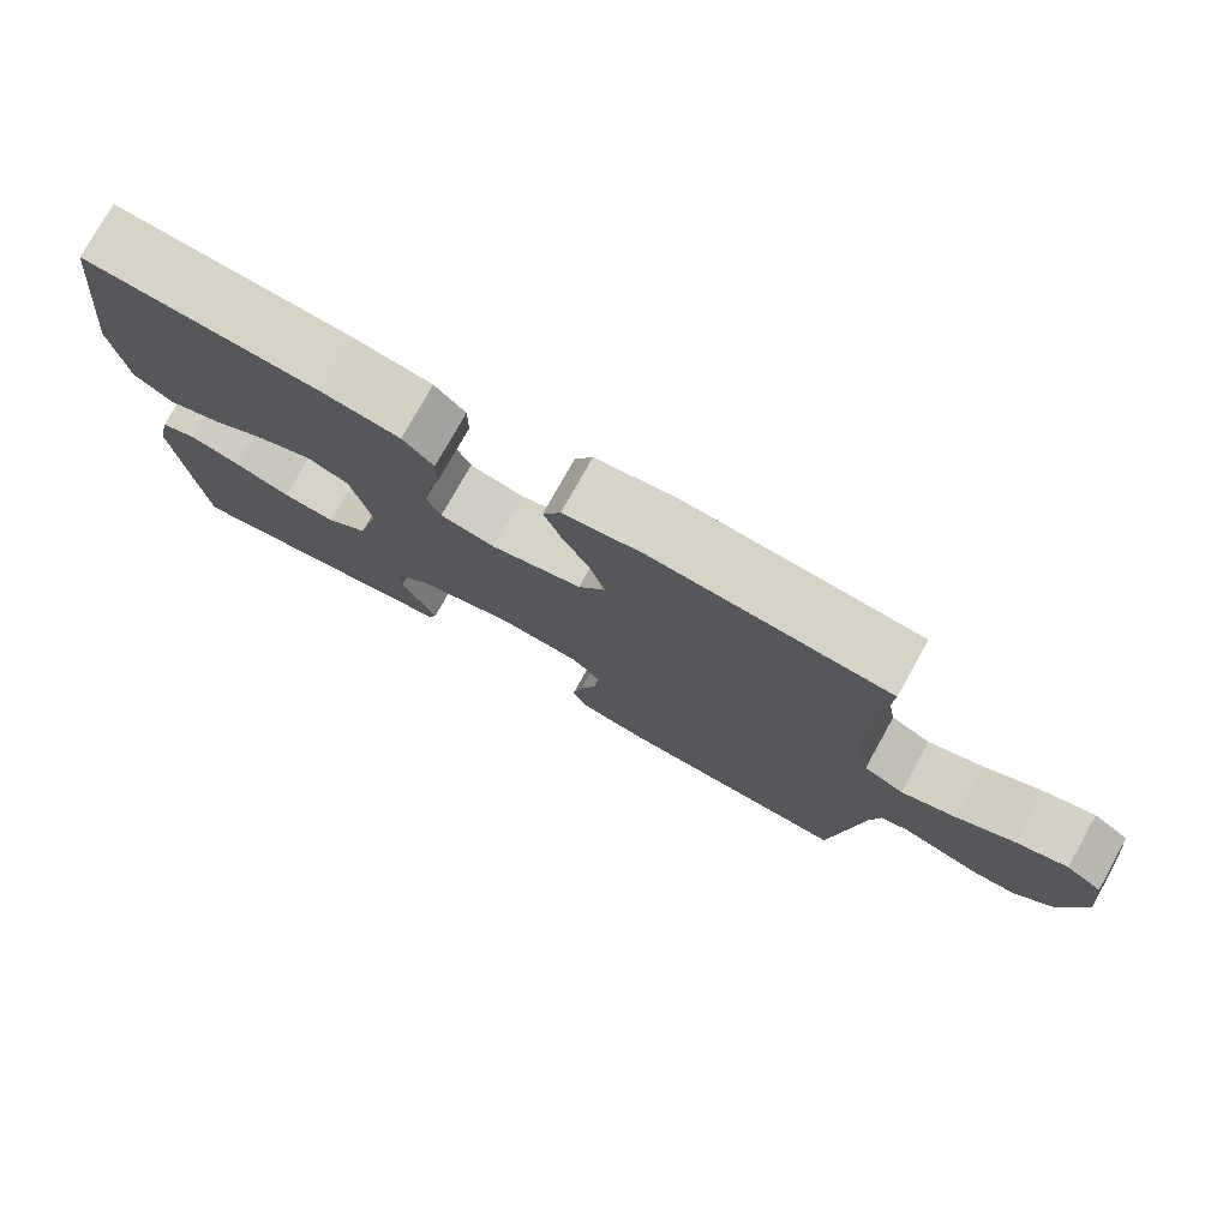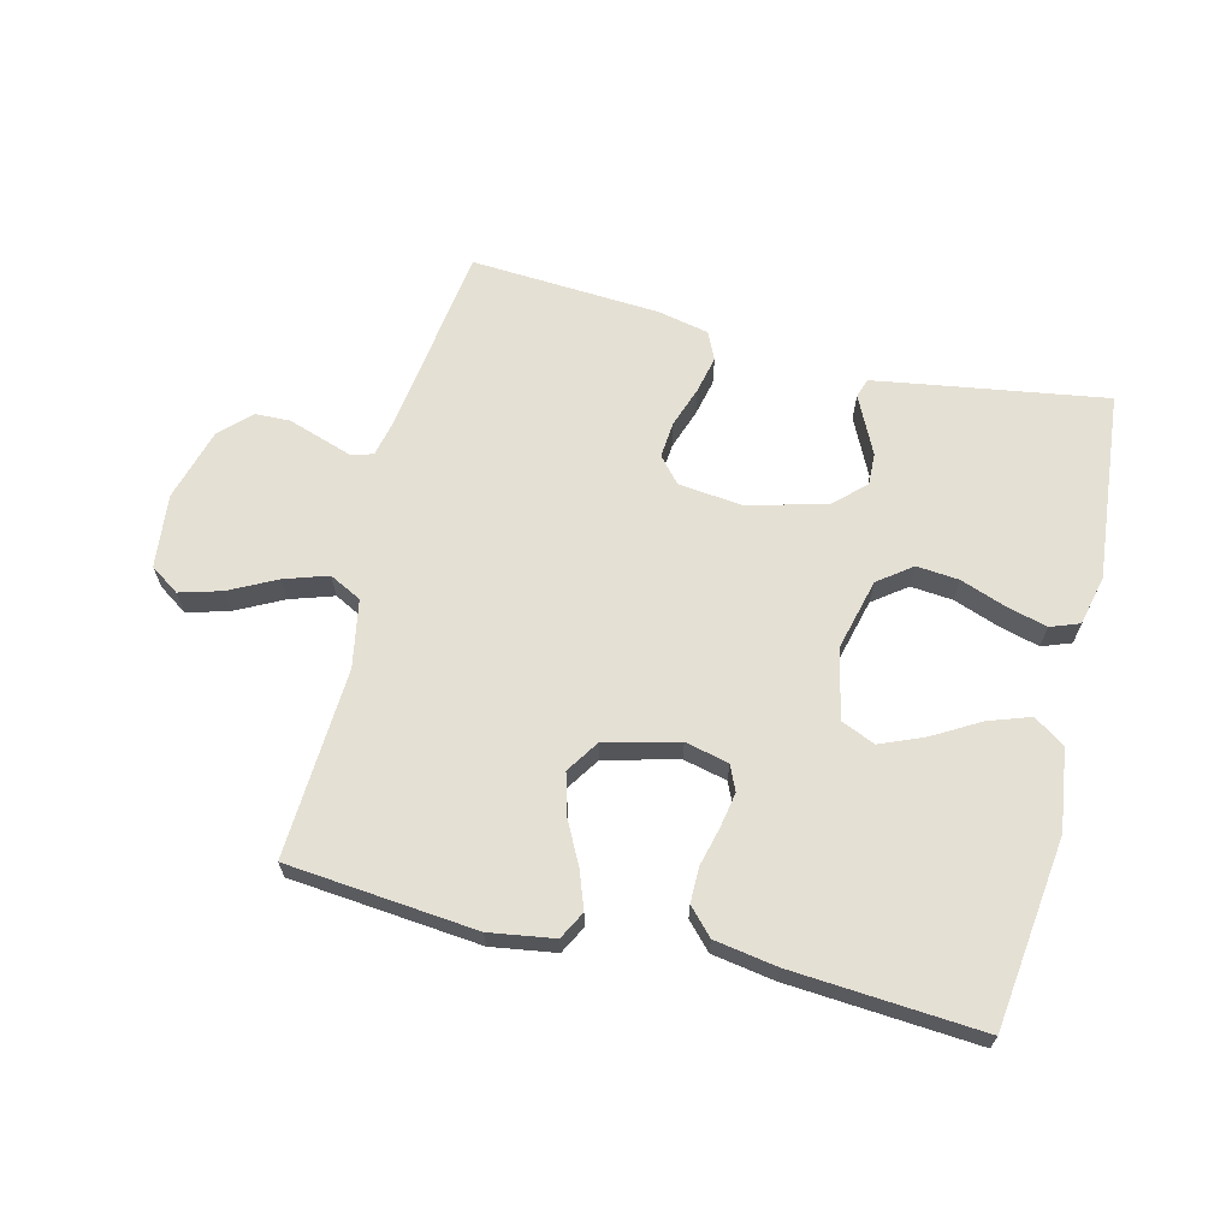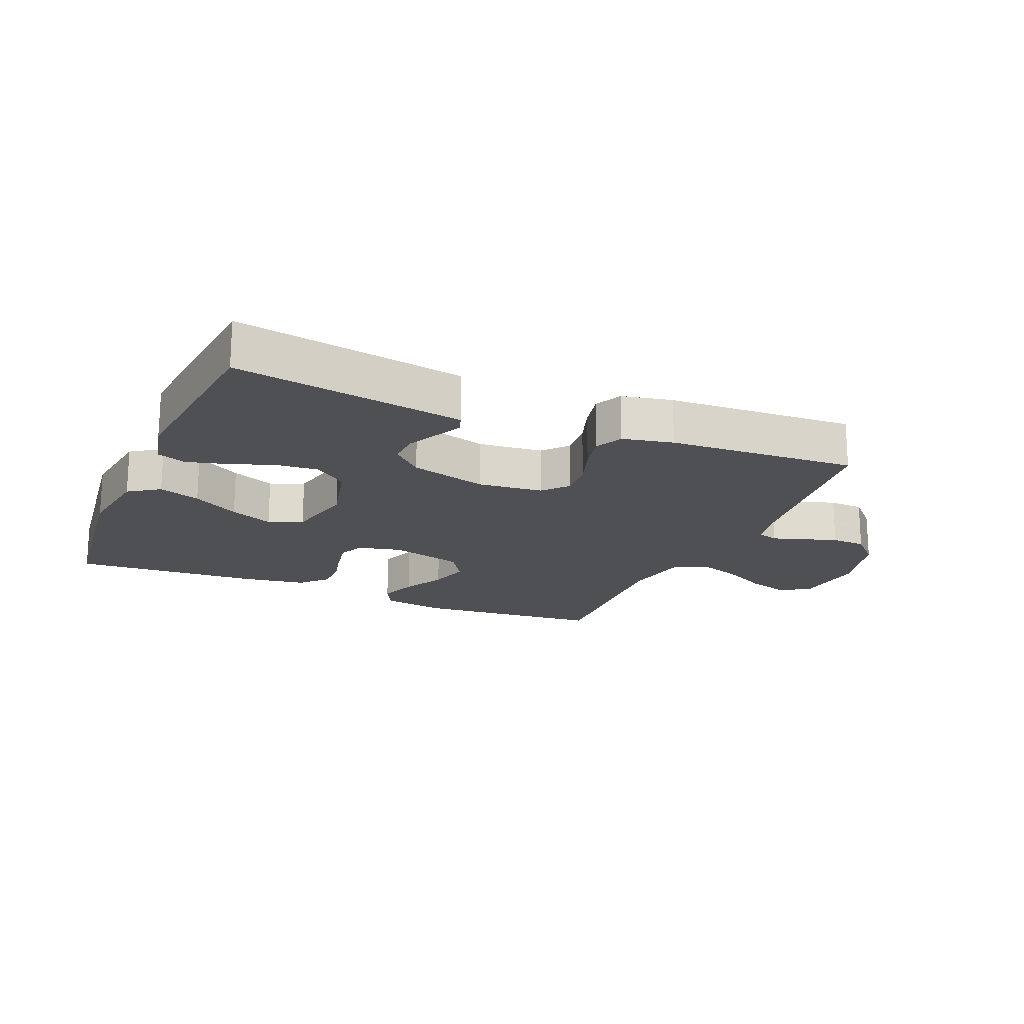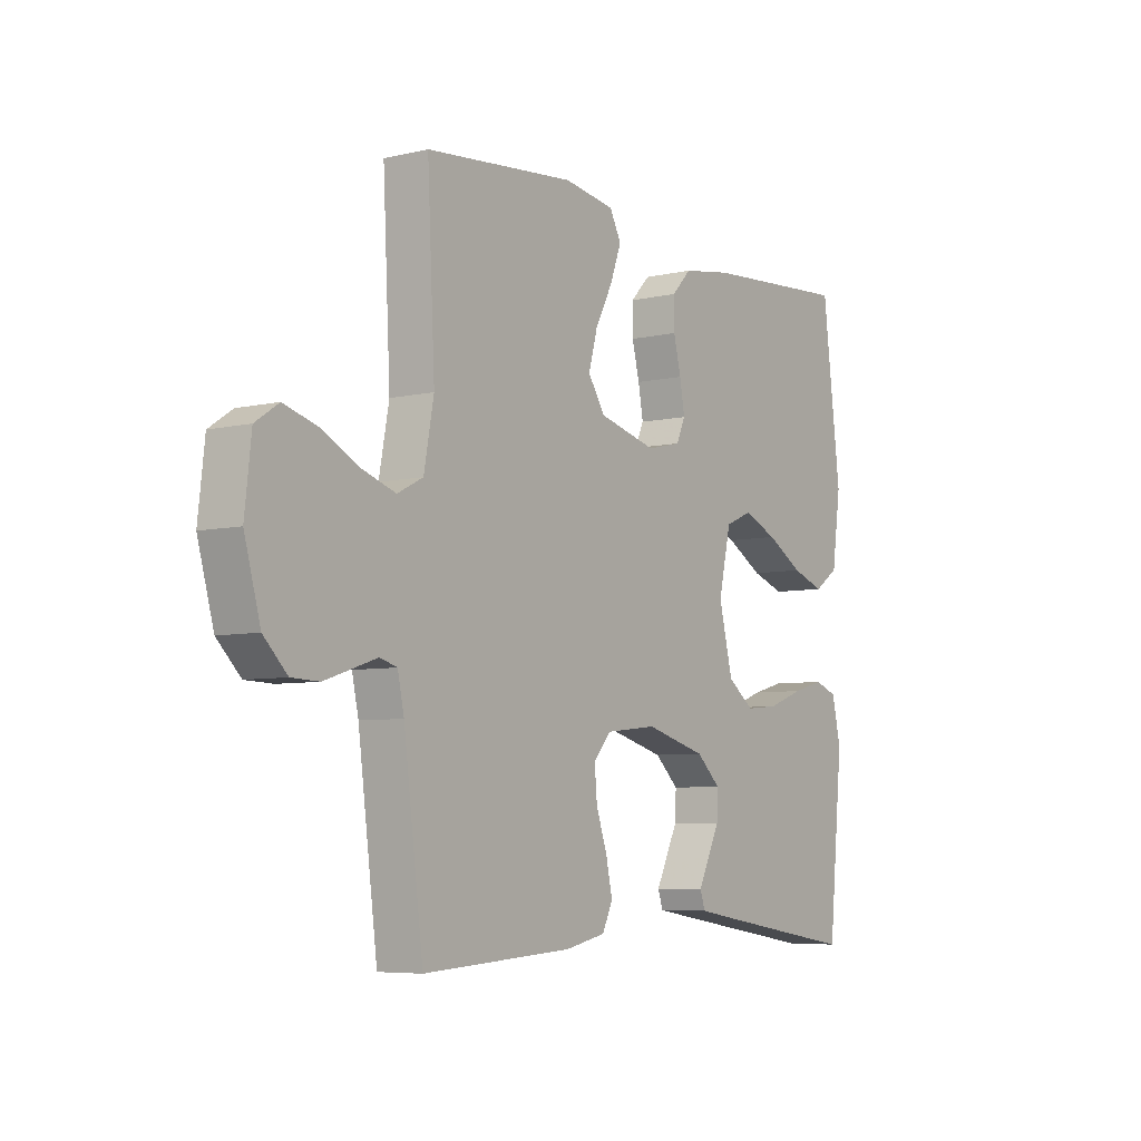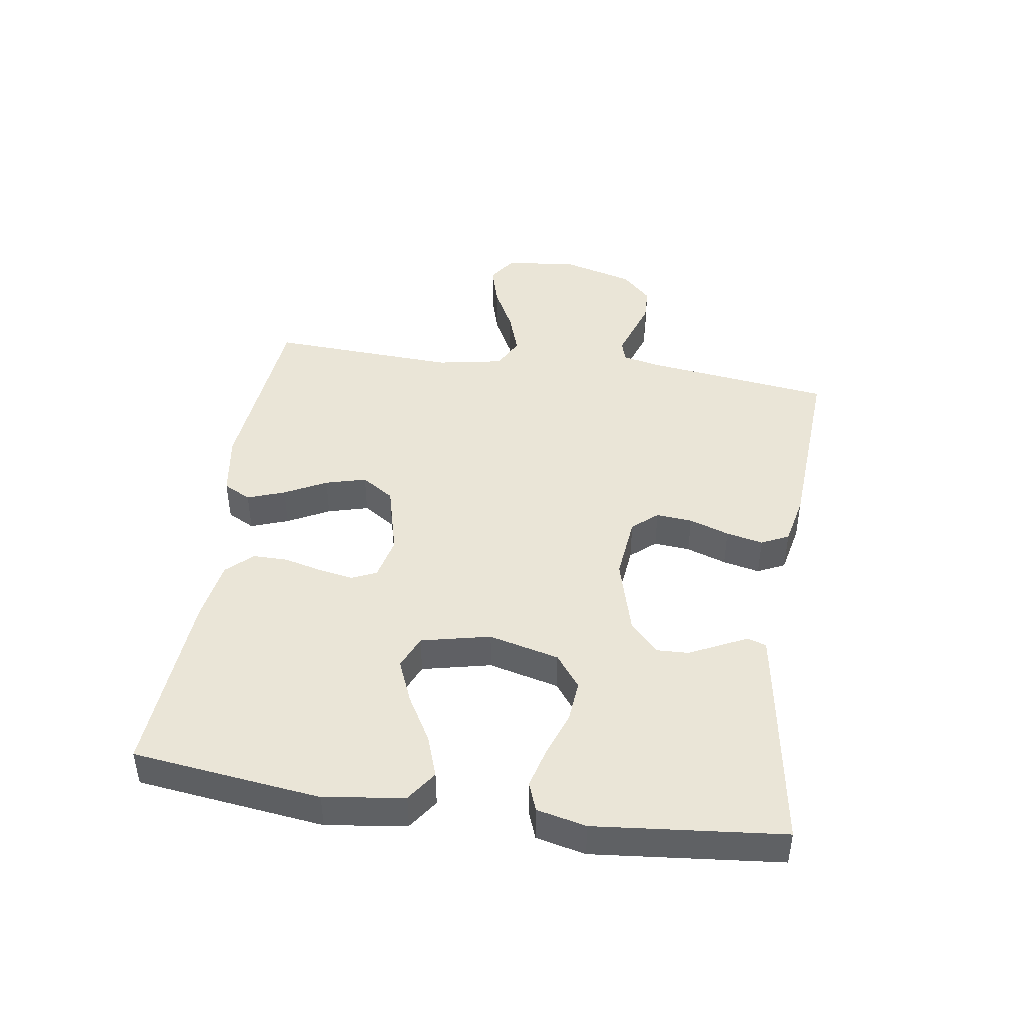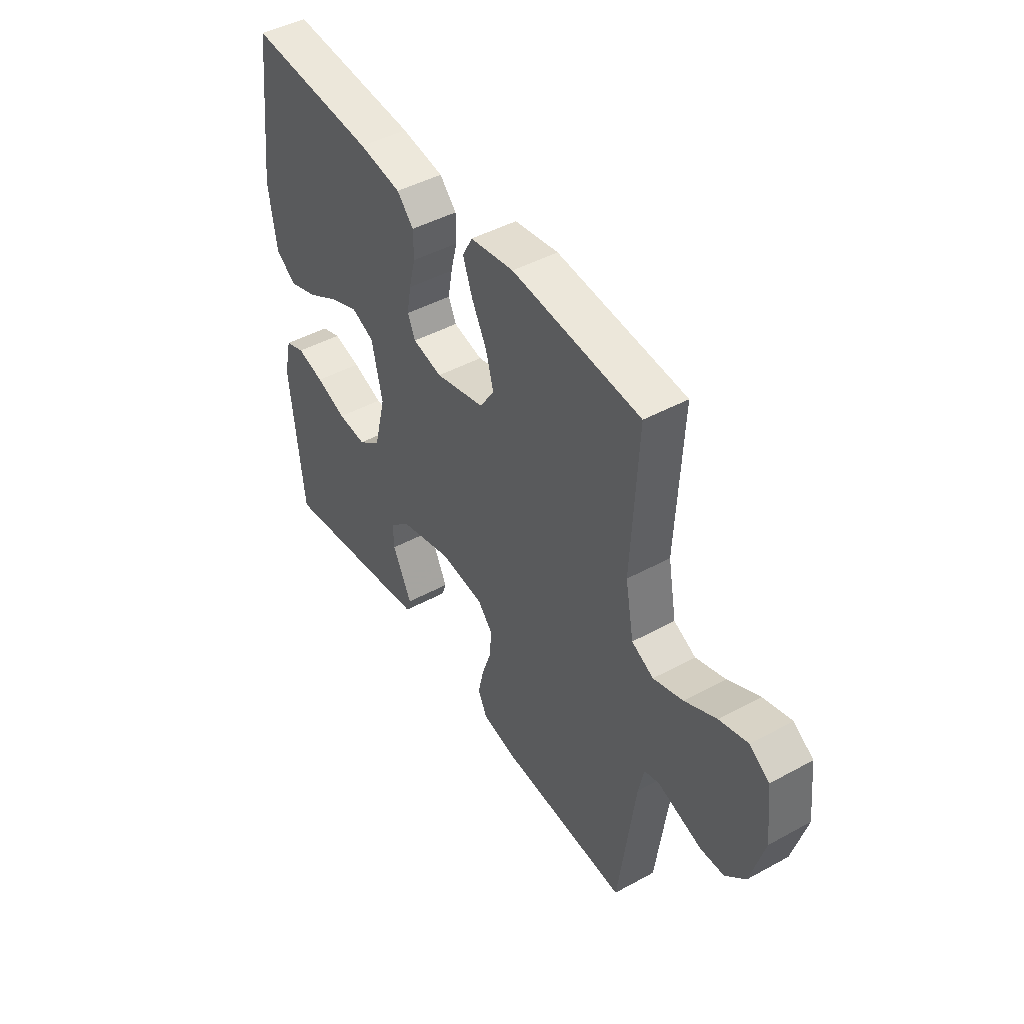
<metadata>
{"format":"obj","ext":"obj","renderer":"f3d","projection":"perspective","resolution":1024,"background":"white","views":[{"elev":76.6,"azim":-150.9,"up":"+Z"},{"elev":65.7,"azim":14.0,"up":"+Y"},{"elev":-18.7,"azim":156.8,"up":"+Y"},{"elev":-6.2,"azim":-55.2,"up":"+Z"},{"elev":44.3,"azim":98.6,"up":"+Y"},{"elev":45.4,"azim":-122.2,"up":"+Z"}]}
</metadata>
<code>
v 0.5 0.07 0.5
v 0.537 0.07 0.2
v 0.519 0.07 0.072
v 0.47 0.07 0.038
v 0.404 0.07 0.061
v 0.33 0.07 0.104
v 0.261 0.07 0.133
v 0.207 0.07 0.11
v 0.182 0.07 0
v 0.21 0.07 -0.113
v 0.263 0.07 -0.153
v 0.33 0.07 -0.147
v 0.402 0.07 -0.121
v 0.466 0.07 -0.104
v 0.512 0.07 -0.121
v 0.53 0.07 -0.2
v 0.5 0.07 -0.5
v 0.2 0.07 -0.452
v 0.134 0.07 -0.441
v 0.124 0.07 -0.411
v 0.145 0.07 -0.368
v 0.169 0.07 -0.319
v 0.171 0.07 -0.268
v 0.123 0.07 -0.223
v 0 0.07 -0.189
v -0.103 0.07 -0.2
v -0.138 0.07 -0.24
v -0.133 0.07 -0.298
v -0.111 0.07 -0.362
v -0.098 0.07 -0.421
v -0.119 0.07 -0.465
v -0.2 0.07 -0.482
v -0.5 0.07 -0.5
v -0.539 0.07 -0.2
v -0.552 0.07 -0.14
v -0.586 0.07 -0.13
v -0.635 0.07 -0.146
v -0.69 0.07 -0.164
v -0.745 0.07 -0.162
v -0.792 0.07 -0.115
v -0.824 0.07 0
v -0.811 0.07 0.116
v -0.765 0.07 0.147
v -0.699 0.07 0.128
v -0.625 0.07 0.09
v -0.556 0.07 0.067
v -0.505 0.07 0.093
v -0.485 0.07 0.2
v -0.5 0.07 0.5
v -0.2 0.07 0.528
v -0.098 0.07 0.512
v -0.075 0.07 0.468
v -0.097 0.07 0.408
v -0.132 0.07 0.341
v -0.15 0.07 0.276
v -0.116 0.07 0.224
v 0 0.07 0.194
v 0.069 0.07 0.21
v 0.087 0.07 0.25
v 0.077 0.07 0.306
v 0.062 0.07 0.366
v 0.062 0.07 0.422
v 0.101 0.07 0.463
v 0.2 0.07 0.479
v 0.5 0 0.5
v 0.537 0 0.2
v 0.519 0 0.072
v 0.47 0 0.038
v 0.404 0 0.061
v 0.33 0 0.104
v 0.261 0 0.133
v 0.207 0 0.11
v 0.182 0 0
v 0.21 0 -0.113
v 0.263 0 -0.153
v 0.33 0 -0.147
v 0.402 0 -0.121
v 0.466 0 -0.104
v 0.512 0 -0.121
v 0.53 0 -0.2
v 0.5 0 -0.5
v 0.2 0 -0.452
v 0.134 0 -0.441
v 0.124 0 -0.411
v 0.145 0 -0.368
v 0.169 0 -0.319
v 0.171 0 -0.268
v 0.123 0 -0.223
v 0 0 -0.189
v -0.103 0 -0.2
v -0.138 0 -0.24
v -0.133 0 -0.298
v -0.111 0 -0.362
v -0.098 0 -0.421
v -0.119 0 -0.465
v -0.2 0 -0.482
v -0.5 0 -0.5
v -0.539 0 -0.2
v -0.552 0 -0.14
v -0.586 0 -0.13
v -0.635 0 -0.146
v -0.69 0 -0.164
v -0.745 0 -0.162
v -0.792 0 -0.115
v -0.824 0 0
v -0.811 0 0.116
v -0.765 0 0.147
v -0.699 0 0.128
v -0.625 0 0.09
v -0.556 0 0.067
v -0.505 0 0.093
v -0.485 0 0.2
v -0.5 0 0.5
v -0.2 0 0.528
v -0.098 0 0.512
v -0.075 0 0.468
v -0.097 0 0.408
v -0.132 0 0.341
v -0.15 0 0.276
v -0.116 0 0.224
v 0 0 0.194
v 0.069 0 0.21
v 0.087 0 0.25
v 0.077 0 0.306
v 0.062 0 0.366
v 0.062 0 0.422
v 0.101 0 0.463
v 0.2 0 0.479
f 60 61 62 63
f 59 60 63 64
f 58 59 64 1
f 51 52 53 54
f 51 54 55
f 48 49 50 51
f 47 48 51 55
f 42 43 44 45
f 42 45 46
f 41 42 46
f 40 41 46
f 37 38 39 40
f 36 37 40 46
f 35 36 46 47
f 31 32 33 34
f 28 29 30 31
f 27 28 31 34
f 26 27 34 35
f 19 20 21 22
f 17 18 19 22
f 17 22 23
f 16 17 23 24
f 12 13 14 15
f 12 15 16 24
f 3 4 5 6
f 3 6 7
f 58 1 2 3
f 58 3 7
f 57 58 7 8
f 56 57 8 9
f 35 47 55 56
f 25 26 35 56
f 25 56 9 10
f 11 12 24 25
f 10 11 25
f 127 126 125 124
f 128 127 124 123
f 65 128 123 122
f 118 117 116 115
f 119 118 115
f 115 114 113 112
f 119 115 112 111
f 109 108 107 106
f 110 109 106
f 110 106 105
f 110 105 104
f 104 103 102 101
f 110 104 101 100
f 111 110 100 99
f 98 97 96 95
f 95 94 93 92
f 98 95 92 91
f 99 98 91 90
f 86 85 84 83
f 86 83 82 81
f 87 86 81
f 88 87 81 80
f 79 78 77 76
f 88 80 79 76
f 70 69 68 67
f 71 70 67
f 67 66 65 122
f 71 67 122
f 72 71 122 121
f 73 72 121 120
f 120 119 111 99
f 120 99 90 89
f 74 73 120 89
f 89 88 76 75
f 89 75 74
f 1 65 66 2
f 2 66 67 3
f 3 67 68 4
f 4 68 69 5
f 5 69 70 6
f 6 70 71 7
f 7 71 72 8
f 8 72 73 9
f 9 73 74 10
f 10 74 75 11
f 11 75 76 12
f 12 76 77 13
f 13 77 78 14
f 14 78 79 15
f 15 79 80 16
f 16 80 81 17
f 17 81 82 18
f 18 82 83 19
f 19 83 84 20
f 20 84 85 21
f 21 85 86 22
f 22 86 87 23
f 23 87 88 24
f 24 88 89 25
f 25 89 90 26
f 26 90 91 27
f 27 91 92 28
f 28 92 93 29
f 29 93 94 30
f 30 94 95 31
f 31 95 96 32
f 32 96 97 33
f 33 97 98 34
f 34 98 99 35
f 35 99 100 36
f 36 100 101 37
f 37 101 102 38
f 38 102 103 39
f 39 103 104 40
f 40 104 105 41
f 41 105 106 42
f 42 106 107 43
f 43 107 108 44
f 44 108 109 45
f 45 109 110 46
f 46 110 111 47
f 47 111 112 48
f 48 112 113 49
f 49 113 114 50
f 50 114 115 51
f 51 115 116 52
f 52 116 117 53
f 53 117 118 54
f 54 118 119 55
f 55 119 120 56
f 56 120 121 57
f 57 121 122 58
f 58 122 123 59
f 59 123 124 60
f 60 124 125 61
f 61 125 126 62
f 62 126 127 63
f 63 127 128 64
f 64 128 65 1

</code>
